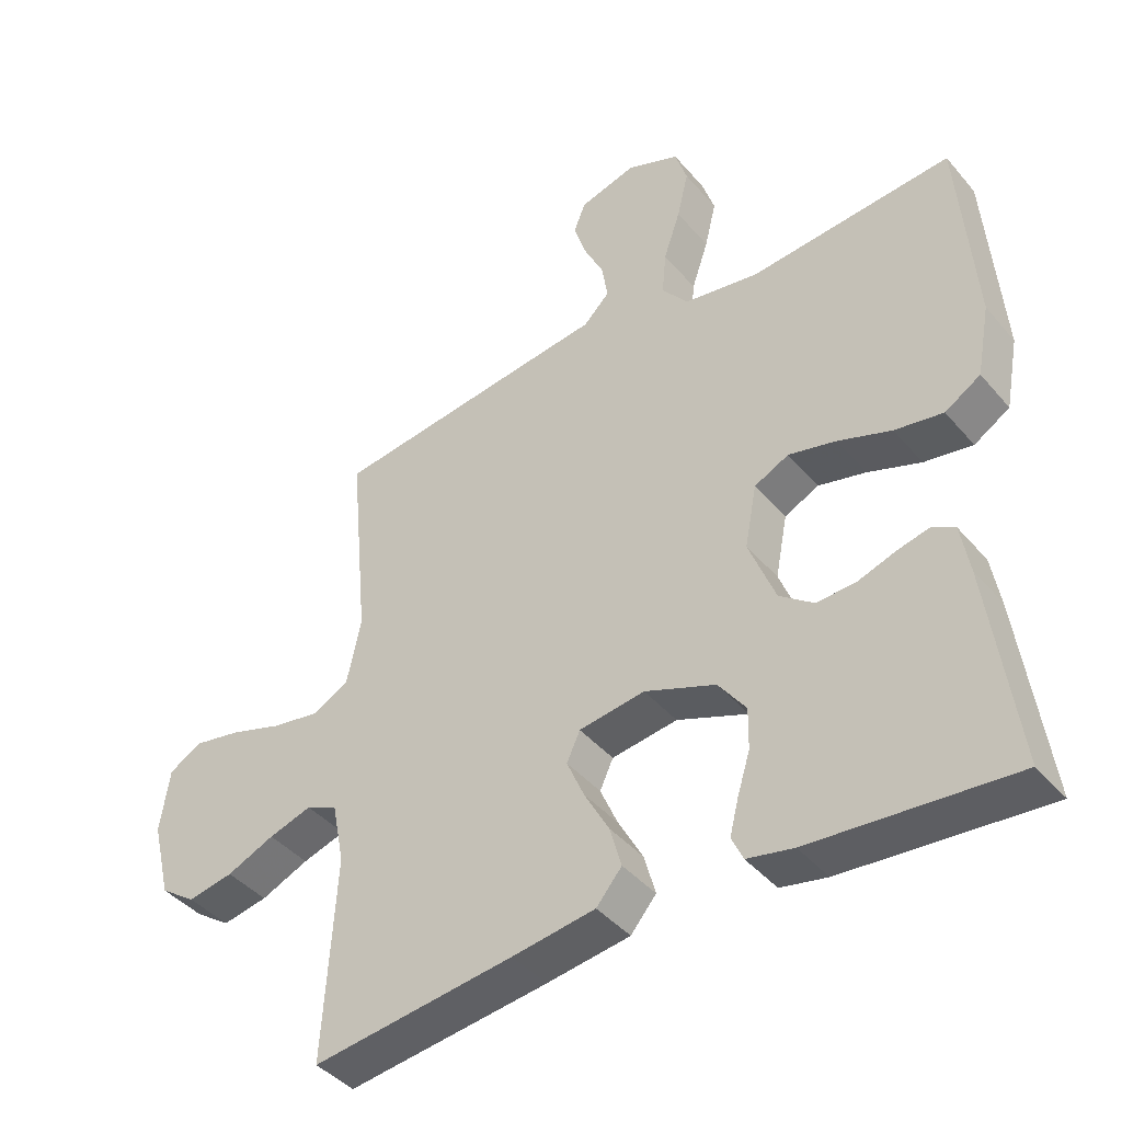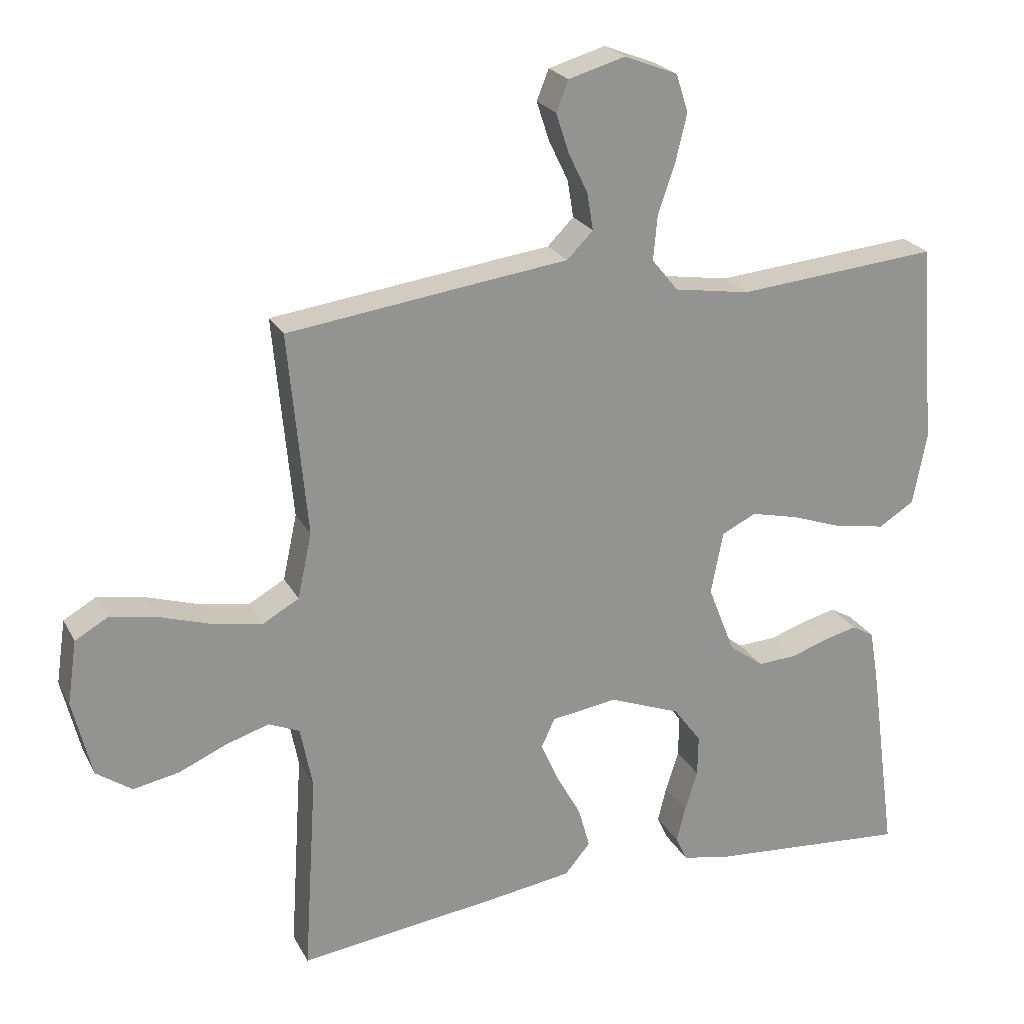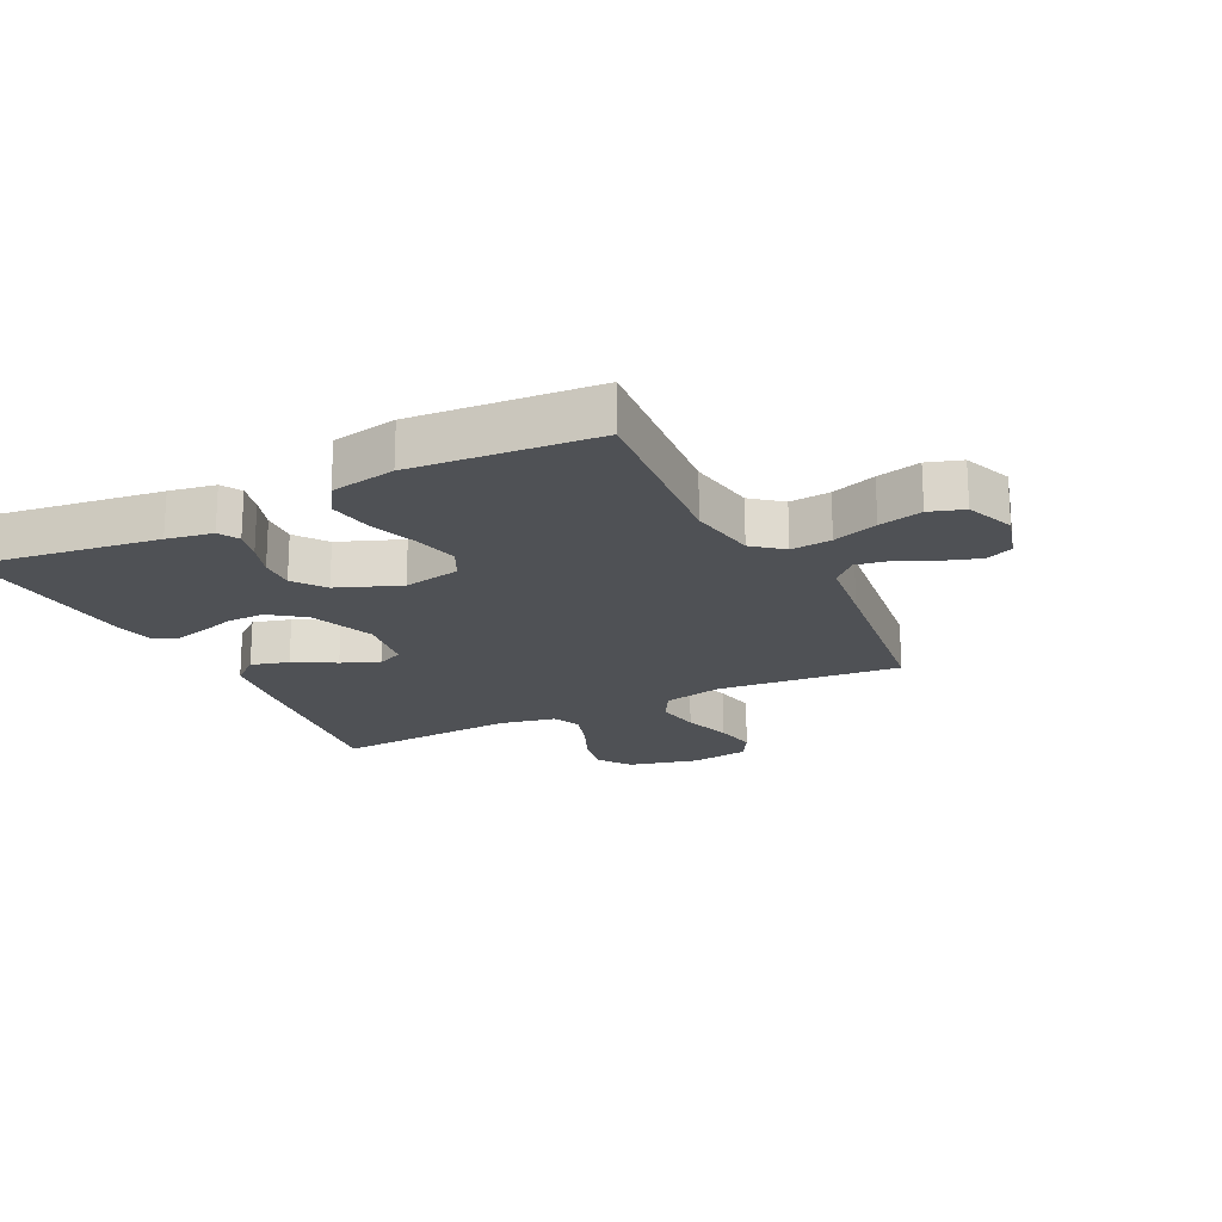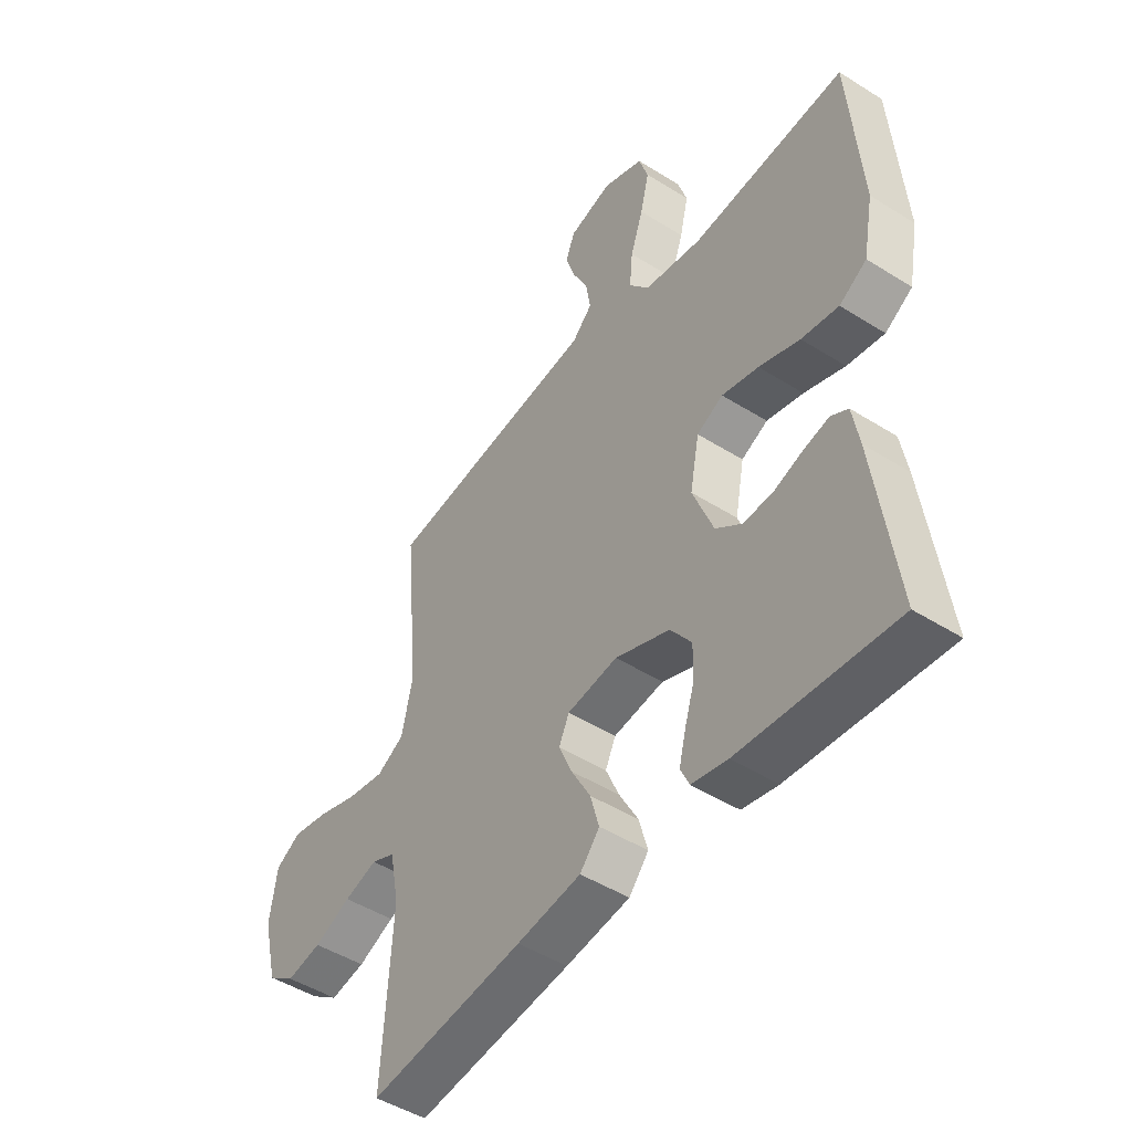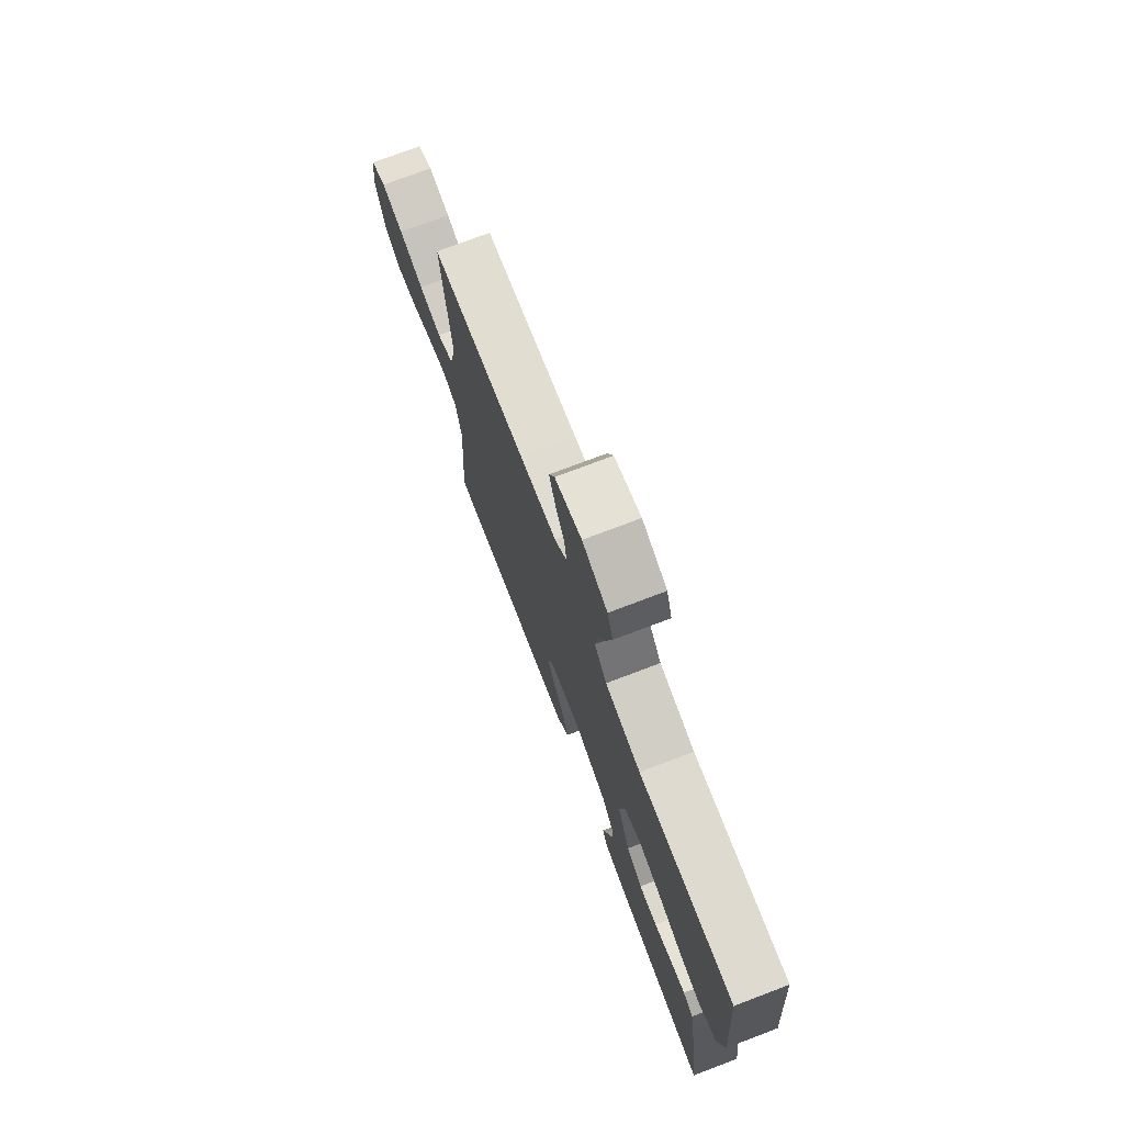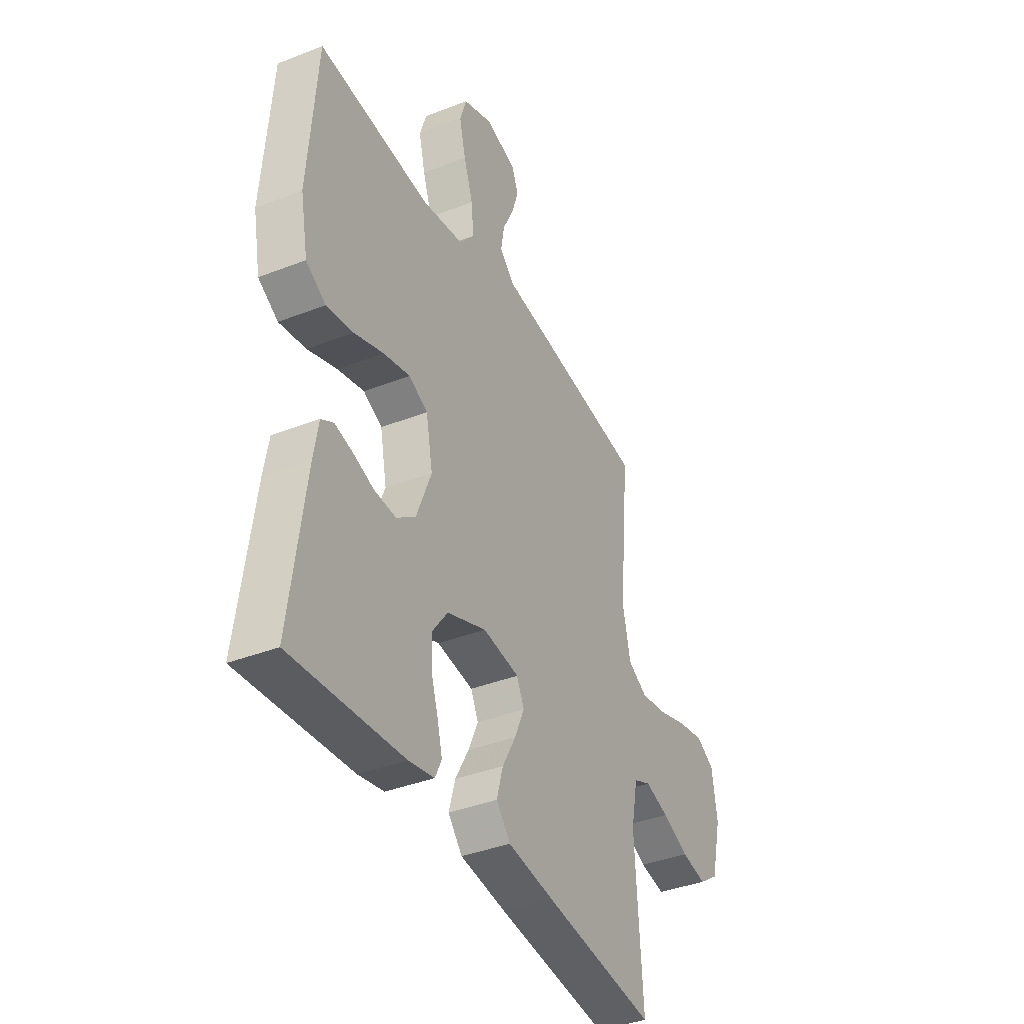
<metadata>
{"format":"obj","ext":"obj","renderer":"f3d","projection":"perspective","resolution":1024,"background":"white","views":[{"elev":-41.9,"azim":-143.4,"up":"+Z"},{"elev":23.2,"azim":158.1,"up":"+Z"},{"elev":-19.7,"azim":-63.6,"up":"+Y"},{"elev":-47.5,"azim":-125.4,"up":"+Z"},{"elev":74.9,"azim":-110.8,"up":"+Z"},{"elev":-38.4,"azim":-63.7,"up":"+Z"}]}
</metadata>
<code>
v -0.5 0.07 0.5
v -0.2 0.07 0.473
v -0.088 0.07 0.491
v -0.049 0.07 0.539
v -0.055 0.07 0.605
v -0.08 0.07 0.678
v -0.097 0.07 0.749
v -0.079 0.07 0.805
v 0 0.07 0.836
v 0.084 0.07 0.812
v 0.102 0.07 0.767
v 0.083 0.07 0.709
v 0.054 0.07 0.649
v 0.045 0.07 0.594
v 0.084 0.07 0.555
v 0.2 0.07 0.54
v 0.5 0.07 0.5
v 0.472 0.07 0.2
v 0.493 0.07 0.103
v 0.546 0.07 0.073
v 0.618 0.07 0.085
v 0.696 0.07 0.11
v 0.766 0.07 0.123
v 0.815 0.07 0.095
v 0.829 0.07 0
v 0.801 0.07 -0.115
v 0.748 0.07 -0.152
v 0.68 0.07 -0.139
v 0.609 0.07 -0.108
v 0.545 0.07 -0.088
v 0.499 0.07 -0.108
v 0.481 0.07 -0.2
v 0.5 0.07 -0.5
v 0.2 0.07 -0.462
v 0.076 0.07 -0.444
v 0.038 0.07 -0.399
v 0.055 0.07 -0.338
v 0.092 0.07 -0.271
v 0.118 0.07 -0.211
v 0.098 0.07 -0.168
v 0 0.07 -0.154
v -0.106 0.07 -0.195
v -0.147 0.07 -0.251
v -0.146 0.07 -0.312
v -0.127 0.07 -0.373
v -0.114 0.07 -0.425
v -0.131 0.07 -0.462
v -0.2 0.07 -0.476
v -0.5 0.07 -0.5
v -0.459 0.07 -0.2
v -0.446 0.07 -0.125
v -0.413 0.07 -0.106
v -0.364 0.07 -0.118
v -0.308 0.07 -0.137
v -0.25 0.07 -0.14
v -0.199 0.07 -0.102
v -0.159 0.07 0
v -0.177 0.07 0.093
v -0.228 0.07 0.118
v -0.299 0.07 0.101
v -0.378 0.07 0.073
v -0.45 0.07 0.061
v -0.503 0.07 0.094
v -0.523 0.07 0.2
v -0.5 0 0.5
v -0.2 0 0.473
v -0.088 0 0.491
v -0.049 0 0.539
v -0.055 0 0.605
v -0.08 0 0.678
v -0.097 0 0.749
v -0.079 0 0.805
v 0 0 0.836
v 0.084 0 0.812
v 0.102 0 0.767
v 0.083 0 0.709
v 0.054 0 0.649
v 0.045 0 0.594
v 0.084 0 0.555
v 0.2 0 0.54
v 0.5 0 0.5
v 0.472 0 0.2
v 0.493 0 0.103
v 0.546 0 0.073
v 0.618 0 0.085
v 0.696 0 0.11
v 0.766 0 0.123
v 0.815 0 0.095
v 0.829 0 0
v 0.801 0 -0.115
v 0.748 0 -0.152
v 0.68 0 -0.139
v 0.609 0 -0.108
v 0.545 0 -0.088
v 0.499 0 -0.108
v 0.481 0 -0.2
v 0.5 0 -0.5
v 0.2 0 -0.462
v 0.076 0 -0.444
v 0.038 0 -0.399
v 0.055 0 -0.338
v 0.092 0 -0.271
v 0.118 0 -0.211
v 0.098 0 -0.168
v 0 0 -0.154
v -0.106 0 -0.195
v -0.147 0 -0.251
v -0.146 0 -0.312
v -0.127 0 -0.373
v -0.114 0 -0.425
v -0.131 0 -0.462
v -0.2 0 -0.476
v -0.5 0 -0.5
v -0.459 0 -0.2
v -0.446 0 -0.125
v -0.413 0 -0.106
v -0.364 0 -0.118
v -0.308 0 -0.137
v -0.25 0 -0.14
v -0.199 0 -0.102
v -0.159 0 0
v -0.177 0 0.093
v -0.228 0 0.118
v -0.299 0 0.101
v -0.378 0 0.073
v -0.45 0 0.061
v -0.503 0 0.094
v -0.523 0 0.2
f 63 64 1 2
f 60 61 62 63
f 59 60 63 2
f 58 59 2 3
f 57 58 3 4
f 51 52 53 54
f 49 50 51 54
f 49 54 55
f 48 49 55 56
f 44 45 46 47
f 44 47 48 56
f 35 36 37 38
f 35 38 39
f 32 33 34 35
f 31 32 35 39
f 30 31 39 40
f 26 27 28 29
f 26 29 30
f 25 26 30
f 21 22 23 24
f 20 21 24 25
f 15 16 17 18
f 15 18 19
f 14 15 19
f 10 11 12 13
f 8 9 10 13
f 8 13 14
f 5 6 7 8
f 5 8 14
f 4 5 14 19
f 43 44 56 57
f 42 43 57 4
f 41 42 4 19
f 40 41 19 20
f 20 25 30 40
f 66 65 128 127
f 127 126 125 124
f 66 127 124 123
f 67 66 123 122
f 68 67 122 121
f 118 117 116 115
f 118 115 114 113
f 119 118 113
f 120 119 113 112
f 111 110 109 108
f 120 112 111 108
f 102 101 100 99
f 103 102 99
f 99 98 97 96
f 103 99 96 95
f 104 103 95 94
f 93 92 91 90
f 94 93 90
f 94 90 89
f 88 87 86 85
f 89 88 85 84
f 82 81 80 79
f 83 82 79
f 83 79 78
f 77 76 75 74
f 77 74 73 72
f 78 77 72
f 72 71 70 69
f 78 72 69
f 83 78 69 68
f 121 120 108 107
f 68 121 107 106
f 83 68 106 105
f 84 83 105 104
f 104 94 89 84
f 1 65 66 2
f 2 66 67 3
f 3 67 68 4
f 4 68 69 5
f 5 69 70 6
f 6 70 71 7
f 7 71 72 8
f 8 72 73 9
f 9 73 74 10
f 10 74 75 11
f 11 75 76 12
f 12 76 77 13
f 13 77 78 14
f 14 78 79 15
f 15 79 80 16
f 16 80 81 17
f 17 81 82 18
f 18 82 83 19
f 19 83 84 20
f 20 84 85 21
f 21 85 86 22
f 22 86 87 23
f 23 87 88 24
f 24 88 89 25
f 25 89 90 26
f 26 90 91 27
f 27 91 92 28
f 28 92 93 29
f 29 93 94 30
f 30 94 95 31
f 31 95 96 32
f 32 96 97 33
f 33 97 98 34
f 34 98 99 35
f 35 99 100 36
f 36 100 101 37
f 37 101 102 38
f 38 102 103 39
f 39 103 104 40
f 40 104 105 41
f 41 105 106 42
f 42 106 107 43
f 43 107 108 44
f 44 108 109 45
f 45 109 110 46
f 46 110 111 47
f 47 111 112 48
f 48 112 113 49
f 49 113 114 50
f 50 114 115 51
f 51 115 116 52
f 52 116 117 53
f 53 117 118 54
f 54 118 119 55
f 55 119 120 56
f 56 120 121 57
f 57 121 122 58
f 58 122 123 59
f 59 123 124 60
f 60 124 125 61
f 61 125 126 62
f 62 126 127 63
f 63 127 128 64
f 64 128 65 1

</code>
